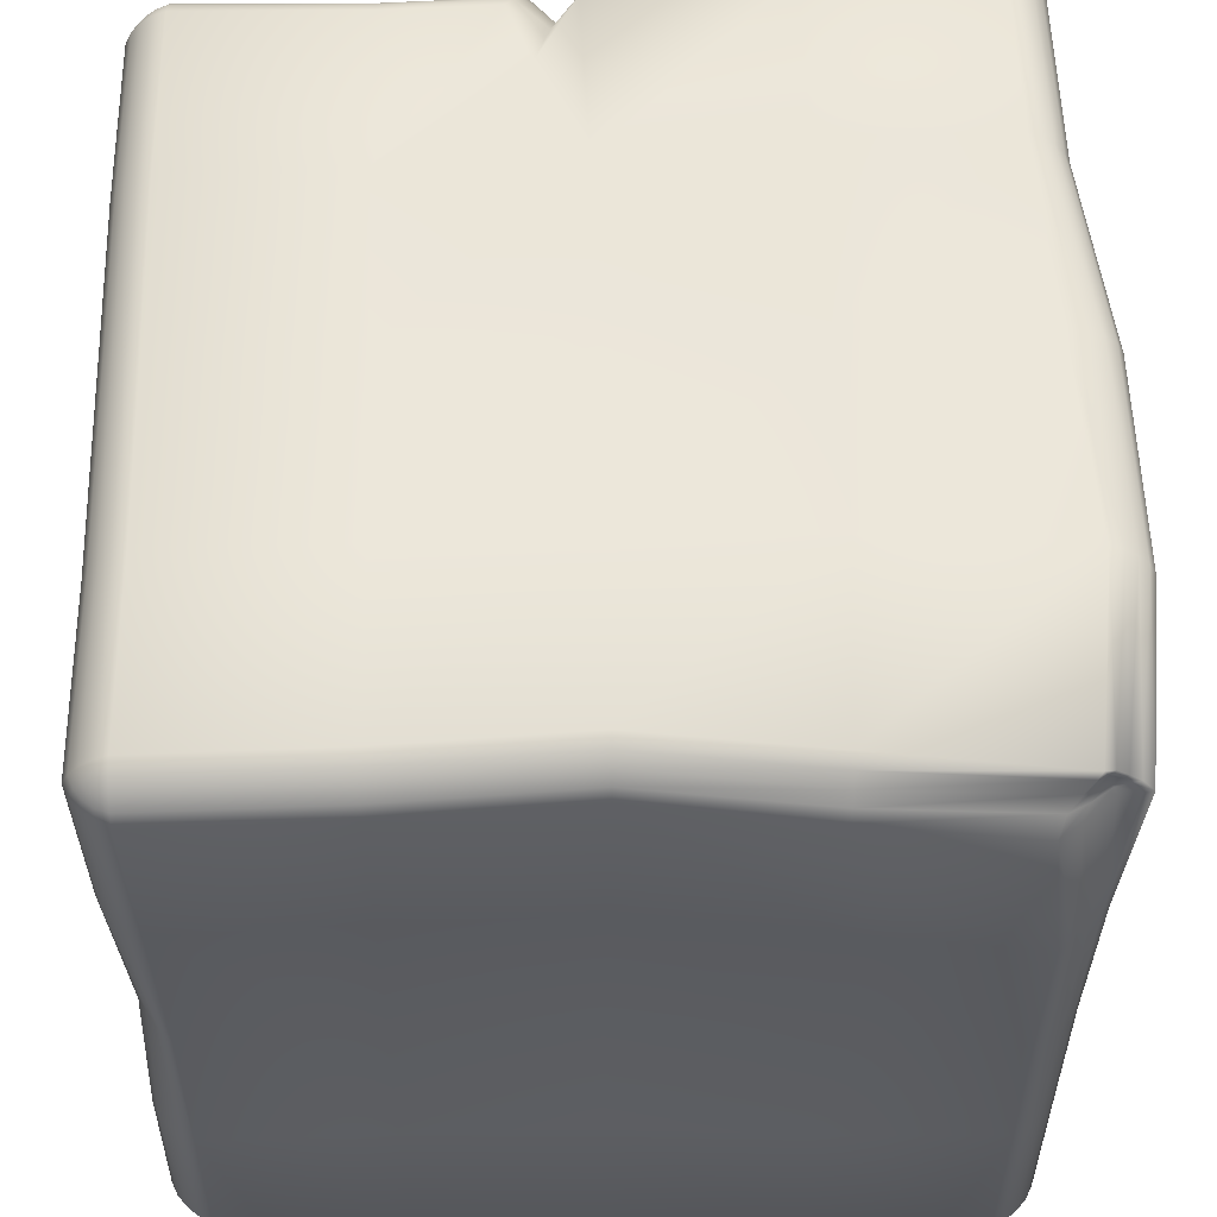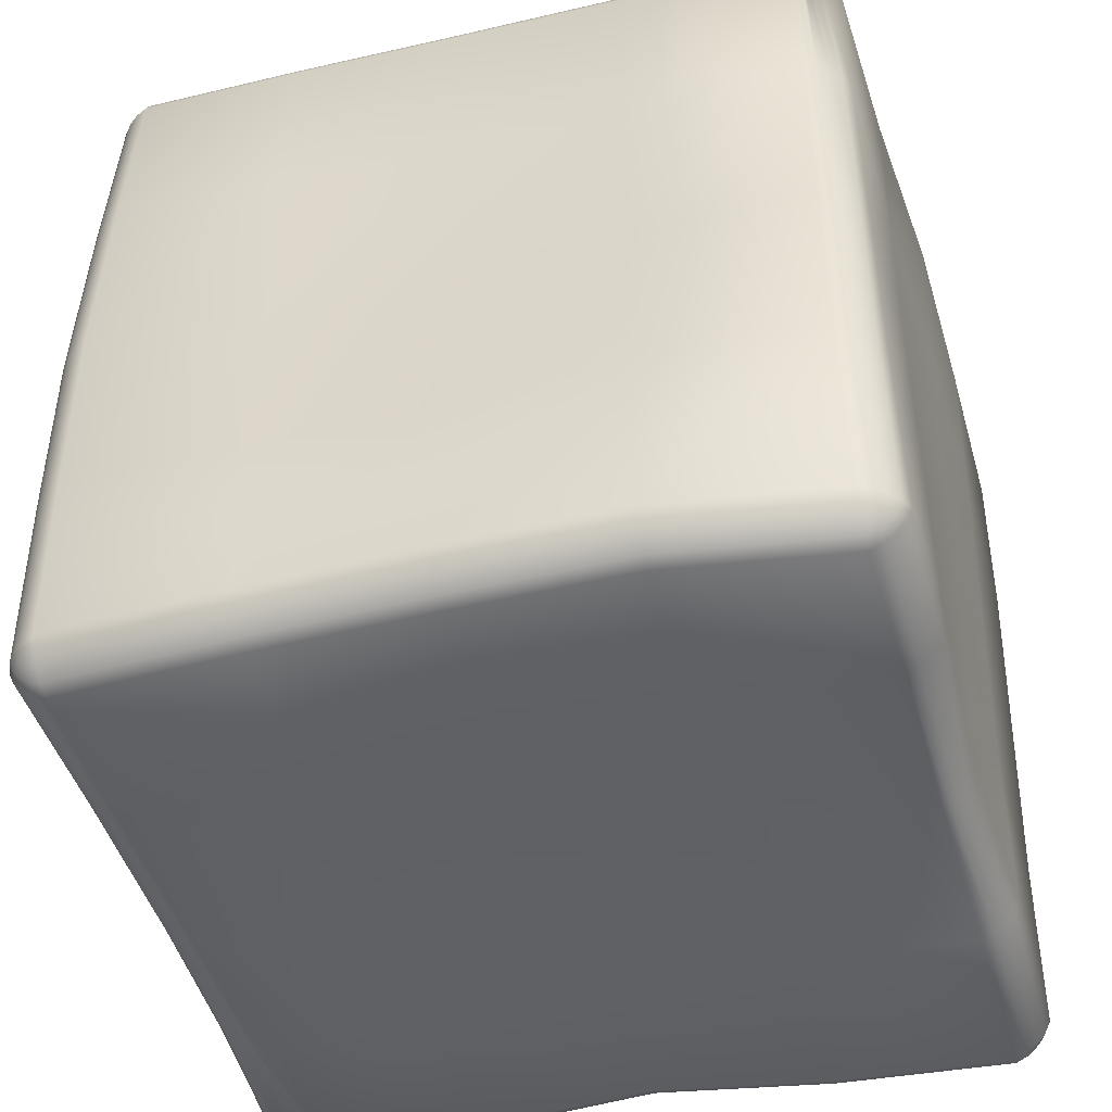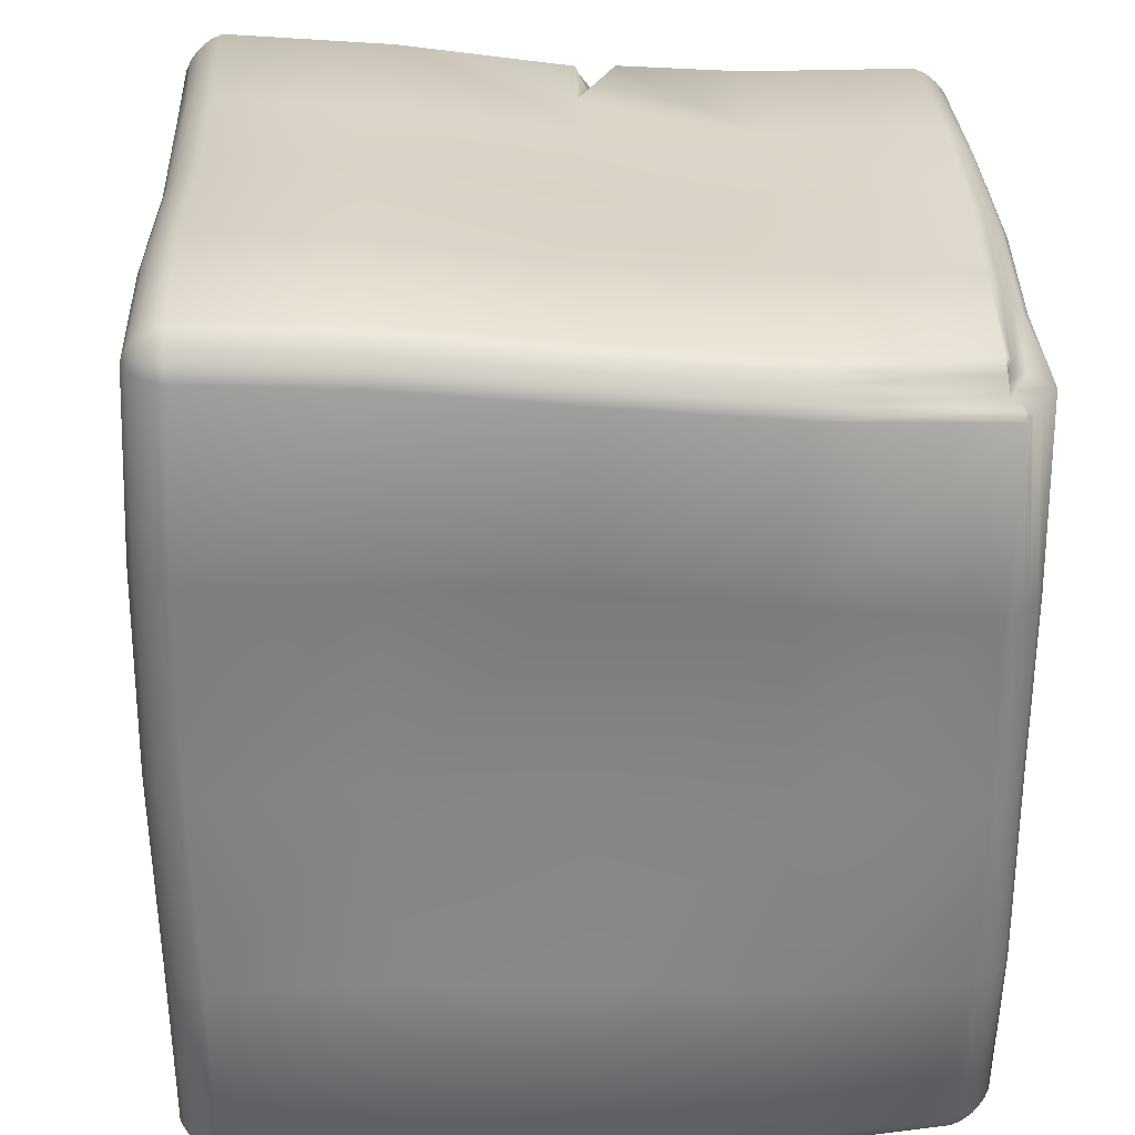
<metadata>
{"format":"obj","ext":"obj","renderer":"f3d","projection":"perspective","resolution":1024,"background":"white","views":[{"elev":55.6,"azim":-180.0,"up":"+Y"},{"elev":-46.6,"azim":16.0,"up":"+Z"},{"elev":30.3,"azim":-2.5,"up":"+Z"}]}
</metadata>
<code>
o Cube_Cube.001
v -0.879 -0.9594 1.061
v -0.8808 -0.8594 1.163
v -0.979 -0.8594 1.063
v -0.8792 -0.9439 1.095
v -0.8793 -0.9205 1.123
v -0.9121 -0.9439 1.062
v -0.9095 -0.931 1.092
v -0.9075 -0.913 1.116
v -0.9249 -0.9052 1.108
v -0.913 -0.8594 1.148
v -0.9404 -0.8594 1.124
v -0.8799 -0.8925 1.147
v -0.91 -0.8899 1.134
v -0.9327 -0.8877 1.116
v -0.9635 -0.8925 1.063
v -0.9401 -0.9205 1.062
v -0.9635 -0.8594 1.096
v -0.9505 -0.8899 1.093
v -0.9326 -0.913 1.09
v -0.872 0.9378 1.138
v -0.872 1.038 1.038
v -0.972 0.9378 1.038
v -0.872 0.9709 1.122
v -0.872 0.999 1.099
v -0.9051 0.9378 1.122
v -0.9025 0.9684 1.109
v -0.9004 0.9914 1.091
v -0.9179 0.9837 1.083
v -0.9051 1.022 1.038
v -0.9332 0.999 1.038
v -0.872 1.022 1.071
v -0.9025 1.009 1.068
v -0.9256 0.9914 1.066
v -0.9566 0.9378 1.071
v -0.9332 0.9378 1.099
v -0.9566 0.9709 1.038
v -0.9436 0.9684 1.068
v -0.9256 0.9662 1.091
v -0.89 -0.9953 -0.97
v -0.99 -0.8936 -0.97
v -0.89 -0.8946 -1.07
v -0.9231 -0.9791 -0.97
v -0.9512 -0.9551 -0.97
v -0.89 -0.9794 -1.003
v -0.9206 -0.9658 -1.001
v -0.9436 -0.9474 -0.9984
v -0.9359 -0.9397 -1.016
v -0.9746 -0.8934 -1.003
v -0.9512 -0.8936 -1.031
v -0.9746 -0.9267 -0.97
v -0.9616 -0.9241 -1.001
v -0.9436 -0.922 -1.024
v -0.89 -0.9276 -1.055
v -0.89 -0.9558 -1.031
v -0.9231 -0.894 -1.055
v -0.9206 -0.9245 -1.042
v -0.9184 -0.9477 -1.024
v -0.9114 1.007 -1.004
v -0.8338 0.884 -1.079
v -1.019 0.912 -0.989
v -0.901 0.9855 -1.01
v -0.8789 0.9495 -1.019
v -0.9388 0.9794 -0.9855
v -0.9284 0.9596 -0.9843
v -0.9113 0.9315 -0.9901
v -0.9375 0.9233 -0.9764
v -0.8879 0.8779 -1.032
v -0.9541 0.8909 -0.9875
v -0.8516 0.9145 -1.04
v -0.8973 0.9026 -1.009
v -0.9441 0.9061 -0.9768
v -0.9954 0.9282 -0.9766
v -0.9673 0.9495 -0.9768
v -0.9966 0.9027 -0.9871
v -0.9758 0.917 -0.9744
v -0.9542 0.9369 -0.9761
v 0.9144 -0.9929 0.9485
v 1.002 -0.8483 0.9549
v 0.874 -0.889 1.054
v 0.9231 -0.9662 0.9454
v 0.9365 -0.9338 0.9425
v 0.9102 -0.9731 0.9705
v 0.8805 -0.9468 0.9645
v 0.8859 -0.9213 0.9636
v 0.8781 -0.9142 0.985
v 0.9319 -0.8549 0.9942
v 0.9038 -0.8698 1.02
v 0.9576 -0.887 0.9552
v 0.9002 -0.8936 0.9758
v 0.8831 -0.897 1.001
v 0.8773 -0.9211 1.026
v 0.8786 -0.9482 0.9936
v 0.8892 -0.8815 1.042
v 0.8774 -0.9065 1.018
v 0.8759 -0.928 0.9898
v 0.9528 1.006 0.925
v 0.9528 0.9064 1.025
v 1.053 0.9064 0.925
v 0.9528 0.9909 0.9581
v 0.9528 0.9675 0.9861
v 0.9859 0.9909 0.925
v 0.9833 0.9779 0.9555
v 0.9811 0.9599 0.9786
v 0.9986 0.9522 0.9708
v 0.9859 0.9064 1.01
v 1.014 0.9064 0.9861
v 0.9528 0.9395 1.01
v 0.9833 0.9369 0.9965
v 1.006 0.9347 0.9786
v 1.037 0.9395 0.925
v 1.014 0.9675 0.925
v 1.037 0.9064 0.9581
v 1.024 0.9369 0.9555
v 1.006 0.9599 0.9533
v 0.9012 -0.945 -0.9869
v 0.9012 -0.845 -1.082
v 1.001 -0.845 -0.9826
v 0.9012 -0.9295 -1.019
v 0.9012 -0.9061 -1.046
v 0.9343 -0.9295 -0.9862
v 0.9317 -0.9165 -1.016
v 0.9295 -0.8986 -1.038
v 0.947 -0.8908 -1.03
v 0.9343 -0.845 -1.066
v 0.9623 -0.845 -1.043
v 0.9012 -0.8781 -1.068
v 0.9317 -0.8755 -1.055
v 0.9548 -0.8733 -1.037
v 0.9857 -0.8781 -0.9841
v 0.9623 -0.9061 -0.9853
v 0.9857 -0.845 -1.015
v 0.9727 -0.8755 -1.014
v 0.9548 -0.8986 -1.013
v 0.9013 1.04 -0.9901
v 1.001 0.9395 -0.99
v 0.9013 0.9395 -1.088
v 0.9344 1.024 -0.9903
v 0.9625 1.001 -0.9903
v 0.9013 1.024 -1.023
v 0.9318 1.011 -1.02
v 0.9549 0.9931 -1.018
v 0.9472 0.9853 -1.036
v 0.9859 0.9395 -1.023
v 0.9625 0.9395 -1.05
v 0.9859 0.9726 -0.9903
v 0.9729 0.97 -1.02
v 0.9549 0.9678 -1.043
v 0.9013 0.9726 -1.073
v 0.9013 1.001 -1.05
v 0.9344 0.9395 -1.073
v 0.9318 0.97 -1.061
v 0.9297 0.9931 -1.043
v -0.906 -0.9906 0.0476
v -0.9391 -0.9751 0.0476
v -0.9671 -0.9517 0.0476
v -0.9905 -0.9237 0.04763
v -1.006 -0.8906 0.04772
v -0.9257 0.9786 0.06168
v -0.9693 0.9761 0.05593
v -1.009 0.9676 0.04931
v -1.039 0.9468 0.04612
v -1.056 0.9137 0.04608
v 0.901 -0.9997 -0.02522
v 0.9339 -0.9829 -0.02516
v 0.962 -0.9583 -0.0251
v 0.9854 -0.9293 -0.02503
v 1.001 -0.8955 -0.02493
v 0.9264 1.023 -0.03175
v 0.9595 1.007 -0.03173
v 0.9875 0.9837 -0.03173
v 1.011 0.9556 -0.03173
v 1.026 0.9225 -0.03173
v 0.01066 -1.013 -0.9732
v 0.01066 -0.9962 -1.005
v 0.01066 -0.9716 -1.032
v 0.01066 -0.9425 -1.054
v 0.01066 -0.9087 -1.068
v -0.01311 1.013 -0.9176
v -0.0132 0.9972 -0.9504
v -0.0133 0.9738 -0.978
v -0.01339 0.9457 -1.001
v -0.01346 0.9127 -1.015
v -0.01021 -0.9802 0.9999
v -0.01021 -0.9647 1.033
v -0.01021 -0.9413 1.061
v -0.01019 -0.9133 1.085
v -0.01021 -0.8802 1.1
v 0.1287 0.979 0.8737
v 0.1194 0.9635 0.9131
v 0.1088 0.9423 0.9534
v 0.0902 0.8669 0.9747
v 0.07308 0.7927 0.9882
v 0.002374 -0.9566 0.009786
v 0.0102 1.013 0.01679
v -0.9279 -0.987 -0.4851
v -0.9559 -0.9634 -0.4851
v -0.9793 -0.9353 -0.4851
v -0.9948 -0.9022 -0.4851
v -0.9621 1.019 -0.5052
v 0.9011 -1.008 -0.5241
v 0.9418 1.019 -0.5234
v 0.9698 0.9952 -0.5234
v 0.9932 0.9672 -0.5234
v 1.009 0.9341 -0.5234
v -0.8948 -1.003 -0.4851
v -0.9955 1.004 -0.5053
v -1.025 0.9801 -0.5049
v -1.049 0.9521 -0.5043
v -1.067 0.9192 -0.5033
v 0.9342 -0.9918 -0.524
v 0.9622 -0.9685 -0.5238
v 0.9856 -0.9405 -0.5235
v 1.001 -0.9075 -0.5231
v 0.9087 1.034 -0.5234
v -0.009297 1.011 -0.4689
v 0.009546 -0.9848 -0.5125
v -0.901 -0.9677 0.5795
v -0.9213 1 0.5644
v -0.9493 0.9772 0.5644
v -0.9727 0.9492 0.5644
v -0.9882 0.9163 0.5644
v 0.9336 -0.9818 0.4765
v 0.9616 -0.9584 0.4769
v 0.985 -0.9304 0.4772
v 1.001 -0.8973 0.4777
v 0.9445 1.011 0.4591
v -0.9341 -0.9522 0.5797
v -0.9621 -0.9288 0.5801
v -0.9855 -0.9008 0.5805
v -1.001 -0.8677 0.581
v -0.8881 1.016 0.5644
v 0.9007 -0.9973 0.4762
v 0.9776 0.9957 0.4591
v 1.006 0.9723 0.4591
v 1.029 0.9443 0.4591
v 1.045 0.9112 0.4591
v -0.00818 -0.9434 0.531
v 0.03124 1.018 0.4995
v -0.4356 -1.007 -0.9715
v -0.4578 0.9788 -0.985
v -0.4565 0.9554 -1.013
v -0.4555 0.9273 -1.035
v -0.455 0.8942 -1.049
v -0.4505 -0.9505 1.075
v -0.4507 -0.9271 1.103
v -0.4511 -0.8991 1.127
v -0.4517 -0.8659 1.143
v -0.4191 1.032 1.005
v -0.4543 -0.949 0.03822
v -0.4356 -0.9914 -1.004
v -0.4356 -0.9679 -1.032
v -0.4356 -0.9398 -1.054
v -0.4356 -0.9068 -1.069
v -0.4594 0.9942 -0.9514
v -0.4506 -0.9659 1.042
v -0.4191 1.017 1.038
v -0.4191 0.9936 1.066
v -0.4191 0.9656 1.089
v -0.4191 0.9325 1.104
v -0.4579 0.9945 0.05411
v -0.4402 -0.9884 -0.4931
v -0.4765 0.9939 -0.4633
v -0.4612 -0.9609 0.5643
v -0.4299 1.022 0.5453
v 0.4537 -0.9961 -1.014
v 0.4537 -0.9727 -1.041
v 0.4537 -0.9447 -1.063
v 0.4537 -0.9116 -1.077
v 0.4471 1.031 -0.9655
v 0.447 -0.9942 0.9626
v 0.4976 0.9943 0.9572
v 0.4976 0.9709 0.985
v 0.4976 0.9428 1.008
v 0.4976 0.9098 1.023
v 0.4714 1.019 -0.02182
v 0.4537 -1.012 -0.9819
v 0.4471 1.016 -0.9986
v 0.4471 0.9924 -1.027
v 0.4471 0.9643 -1.05
v 0.4471 0.9312 -1.065
v 0.447 -0.9787 0.9959
v 0.447 -0.9553 1.024
v 0.447 -0.9273 1.048
v 0.447 -0.8942 1.064
v 0.4976 1.01 0.9244
v 0.4534 -0.9689 -0.01829
v 0.4534 1.027 -0.5074
v 0.454 -1.02 -0.5204
v 0.4897 1.012 0.4692
v 0.4497 -0.9707 0.4908
v -0.862 0.03759 1.154
v -0.8951 0.03761 1.138
v -0.9232 0.03762 1.115
v -0.9466 0.03763 1.087
v -0.9621 0.03763 1.054
v -0.8892 -0.01878 -1.056
v -0.9223 -0.01878 -1.041
v -0.951 -0.01878 -1.018
v -0.9753 -0.01878 -0.9897
v -0.992 -0.01878 -0.9568
v 0.9741 0.02816 -0.9604
v 0.9531 0.02816 -0.9922
v 0.9353 0.02816 -1.019
v 0.9193 0.02816 -1.041
v 0.8974 0.02816 -1.056
v 0.948 0.003104 1.031
v 0.9828 0.003104 1.001
v 1.012 0.003104 0.9703
v 1.034 0.003104 0.9493
v 1.048 0.003104 0.9309
v -1.008 0.00875 0.04959
v 1.011 0.01258 -0.01491
v 0.00154 0.003807 -0.9854
v 0.01168 0.01575 1.066
v 1.002 0.0233 -0.5134
v -1.016 -0.01371 -0.4872
v -0.9843 0.03107 0.5777
v 1.03 0.003766 0.4868
v -0.4535 -0.01424 -1.01
v -0.4311 0.03071 1.124
v 0.4798 0.003761 1.04
v 0.4534 0.02231 -1.019
v -0.8654 0.488 1.132
v -0.9243 0.4349 -1.039
v -0.9541 0.4349 -1.008
v -0.9797 0.4349 -0.9872
v -0.9979 0.4349 -0.9681
v 0.986 0.4855 -1.002
v 0.9625 0.4855 -1.028
v 0.9344 0.4855 -1.05
v 0.9014 0.4855 -1.064
v 0.9861 0.4553 1.019
v 1.014 0.4553 0.9955
v 1.038 0.4553 0.9675
v 1.053 0.4553 0.9344
v -0.8954 0.4894 1.118
v -0.9184 0.4906 1.105
v -0.9404 0.4914 1.092
v -0.9612 0.492 1.067
v -0.8899 0.4349 -1.068
v 1.001 0.4855 -0.9704
v 0.953 0.4553 1.034
v -1.026 0.4489 0.05536
v 1.022 0.4688 -0.02429
v -0.009215 0.4601 -1.002
v 0.03152 0.4676 1.038
v 1.007 0.4803 -0.5189
v -1.043 0.4419 -0.4893
v -0.9845 0.4784 0.5653
v 1.04 0.4586 0.4691
v -0.4558 0.4417 -1.03
v -0.4226 0.4806 1.103
v 0.4925 0.4576 1.026
v 0.45 0.4781 -1.028
v -0.9142 -0.4107 1.148
v -0.9418 -0.4107 1.125
v -0.965 -0.4107 1.097
v -0.9805 -0.4107 1.064
v -0.8957 -0.4574 -1.047
v 1.001 -0.4521 -0.9639
v 0.9166 -0.4415 1.032
v -1.005 -0.4418 0.04551
v 1.002 -0.4416 -0.01579
v 0.009273 -0.4523 -1.025
v -0.006691 -0.433 1.089
v 1.001 -0.442 -0.5149
v -0.998 -0.4601 -0.4793
v -1.003 -0.4185 0.5828
v 1.008 -0.4474 0.4862
v -0.4406 -0.4628 -1.044
v -0.4551 -0.4177 1.139
v 0.4556 -0.4454 1.059
v 0.454 -0.4455 -1.048
v -0.8818 -0.4107 1.164
v -0.9287 -0.4571 -1.032
v -0.9568 -0.4569 -1.008
v -0.9802 -0.4569 -0.9804
v -0.9957 -0.4571 -0.9473
v 0.9857 -0.4521 -0.9961
v 0.9623 -0.4521 -1.023
v 0.9343 -0.4521 -1.046
v 0.9012 -0.4521 -1.062
v 0.9501 -0.435 0.998
v 0.9782 -0.432 0.9657
v 1.001 -0.435 0.9468
v 1.017 -0.4415 0.9326
v 0.04638 0.692 1.034
v 0.2186 0.9989 0.9529
v 0.04345 1.022 0.9731
v 0.04671 0.9972 1
v 0.1529 1.016 0.7677
v 0.05739 1.036 0.9412
v 0.2017 0.9864 0.9839
v 0.05028 0.9672 1.022
v 0.1857 0.9656 1.01
v 0.05409 0.9322 1.036
v 0.171 0.9398 1.031
v 0.1588 0.9084 1.045
f 352 259 20 323
f 350 236 98 335
f 264 231 21 248
f 348 209 60 327
f 354 280 136 331
f 1 4 7 6
f 4 5 8 7
f 6 7 19 16
f 7 8 9 19
f 2 10 13 12
f 10 11 14 13
f 12 13 8 5
f 13 14 9 8
f 3 15 18 17
f 15 16 19 18
f 17 18 14 11
f 18 19 9 14
f 20 23 26 25
f 23 24 27 26
f 25 26 38 35
f 26 27 28 38
f 21 29 32 31
f 29 30 33 32
f 31 32 27 24
f 32 33 28 27
f 22 34 37 36
f 34 35 38 37
f 36 37 33 30
f 37 38 28 33
f 39 42 45 44
f 42 43 46 45
f 44 45 57 54
f 45 46 47 57
f 40 48 51 50
f 48 49 52 51
f 50 51 46 43
f 51 52 47 46
f 41 53 56 55
f 53 54 57 56
f 55 56 52 49
f 56 57 47 52
f 58 61 64 63
f 61 62 65 64
f 63 64 76 73
f 64 65 66 76
f 59 67 70 69
f 67 68 71 70
f 69 70 65 62
f 70 71 66 65
f 60 72 75 74
f 72 73 76 75
f 74 75 71 68
f 75 76 66 71
f 77 80 83 82
f 80 81 84 83
f 82 83 95 92
f 83 84 85 95
f 78 86 89 88
f 86 87 90 89
f 88 89 84 81
f 89 90 85 84
f 79 91 94 93
f 91 92 95 94
f 93 94 90 87
f 94 95 85 90
f 96 99 102 101
f 99 100 103 102
f 101 102 114 111
f 102 103 104 114
f 97 105 108 107
f 105 106 109 108
f 107 108 103 100
f 108 109 104 103
f 98 110 113 112
f 110 111 114 113
f 112 113 109 106
f 113 114 104 109
f 115 118 121 120
f 118 119 122 121
f 120 121 133 130
f 121 122 123 133
f 116 124 127 126
f 124 125 128 127
f 126 127 122 119
f 127 128 123 122
f 117 129 132 131
f 129 130 133 132
f 131 132 128 125
f 132 133 123 128
f 134 137 140 139
f 137 138 141 140
f 139 140 152 149
f 140 141 142 152
f 135 143 146 145
f 143 144 147 146
f 145 146 141 138
f 146 147 142 141
f 136 148 151 150
f 148 149 152 151
f 150 151 147 144
f 151 152 142 147
f 217 1 6 227
f 227 6 16 228
f 228 16 15 229
f 229 15 3 230
f 323 20 25 336
f 336 25 35 337
f 337 35 34 338
f 338 34 22 339
f 199 58 63 206
f 206 63 73 207
f 207 73 72 208
f 208 72 60 209
f 359 41 55 375
f 375 55 49 376
f 376 49 48 377
f 377 48 40 378
f 239 39 44 250
f 250 44 54 251
f 251 54 53 252
f 252 53 41 253
f 269 134 139 277
f 277 139 149 278
f 278 149 148 279
f 279 148 136 280
f 360 117 131 379
f 379 131 125 380
f 380 125 124 381
f 381 124 116 382
f 200 115 120 210
f 210 120 130 211
f 211 130 129 212
f 212 129 117 213
f 226 96 101 233
f 233 101 111 234
f 234 111 110 235
f 235 110 98 236
f 361 79 93 383
f 383 93 87 384
f 384 87 86 385
f 385 86 78 386
f 270 77 82 281
f 281 82 92 282
f 282 92 91 283
f 283 91 79 284
f 248 21 31 256
f 256 31 24 257
f 257 24 23 258
f 258 23 20 259
f 290 232 77 270
f 288 200 163 286
f 203 171 172 204
f 202 170 171 203
f 201 169 170 202
f 214 168 169 201
f 224 166 167 225
f 223 165 166 224
f 222 164 165 223
f 232 163 164 222
f 220 161 162 221
f 219 160 161 220
f 218 159 160 219
f 231 158 159 218
f 197 156 157 198
f 196 155 156 197
f 195 154 155 196
f 205 153 154 195
f 349 221 162 343
f 262 199 158 260
f 347 204 172 344
f 287 215 194 275
f 261 216 193 249
f 263 237 183 255
f 273 397 398 274
f 272 395 397 273
f 271 393 395 272
f 285 388 393 271
f 246 186 187 247
f 245 185 186 246
f 244 184 185 245
f 255 183 184 244
f 242 181 182 243
f 241 180 181 242
f 240 179 180 241
f 254 178 179 240
f 267 176 177 268
f 266 175 176 267
f 265 174 175 266
f 276 173 174 265
f 351 243 182 345
f 289 238 391 388 285
f 353 274 398 387 346
f 239 173 216 261
f 269 178 215 287
f 341 135 204 347
f 254 58 199 262
f 39 205 195 42
f 42 195 196 43
f 43 196 197 50
f 50 197 198 40
f 134 214 201 137
f 137 201 202 138
f 138 202 203 145
f 145 203 204 135
f 276 115 200 288
f 166 212 213 167
f 165 211 212 166
f 164 210 211 165
f 163 200 210 164
f 161 208 209 162
f 160 207 208 161
f 159 206 207 160
f 158 199 206 159
f 343 162 209 348
f 275 194 238 289
f 249 193 237 263
f 339 22 221 349
f 21 231 218 29
f 29 218 219 30
f 30 219 220 36
f 36 220 221 22
f 77 232 222 80
f 80 222 223 81
f 81 223 224 88
f 88 224 225 78
f 286 163 232 290
f 171 235 236 172
f 170 234 235 171
f 169 233 234 170
f 168 226 233 169
f 156 229 230 157
f 155 228 229 156
f 154 227 228 155
f 153 217 227 154
f 260 158 231 264
f 344 172 236 350
f 194 260 264 238
f 153 249 263 217
f 178 254 262 215
f 39 239 261 205
f 340 59 243 351
f 58 254 240 61
f 61 240 241 62
f 62 241 242 69
f 69 242 243 59
f 1 255 244 4
f 4 244 245 5
f 5 245 246 12
f 12 246 247 2
f 217 263 255 1
f 205 261 249 153
f 215 262 260 194
f 191 394 396 192
f 190 390 394 191
f 189 389 390 190
f 188 392 389 189
f 176 252 253 177
f 175 251 252 176
f 174 250 251 175
f 173 239 250 174
f 238 264 248 392 391
f 346 387 396 259 352
f 193 286 290 237
f 168 275 289 226
f 173 276 288 216
f 134 269 287 214
f 342 97 274 353
f 226 289 285 96
f 115 276 265 118
f 118 265 266 119
f 119 266 267 126
f 126 267 268 116
f 96 285 271 99
f 99 271 272 100
f 100 272 273 107
f 107 273 274 97
f 214 287 275 168
f 216 288 286 193
f 237 290 270 183
f 186 283 284 187
f 185 282 283 186
f 184 281 282 185
f 183 270 281 184
f 181 279 280 182
f 180 278 279 181
f 179 277 278 180
f 178 269 277 179
f 345 182 280 354
f 364 313 322 373
f 361 306 321 372
f 365 314 320 371
f 359 296 319 370
f 363 312 318 369
f 358 295 317 368
f 362 311 316 367
f 360 301 315 366
f 372 321 314 365
f 370 319 313 364
f 366 315 312 363
f 368 317 311 362
f 334 309 310 335
f 333 308 309 334
f 332 307 308 333
f 342 306 307 332
f 330 304 305 331
f 329 303 304 330
f 328 302 303 329
f 341 301 302 328
f 326 299 300 327
f 325 298 299 326
f 324 297 298 325
f 340 296 297 324
f 357 294 295 358
f 356 293 294 357
f 355 292 293 356
f 374 291 292 355
f 373 322 305 382
f 367 316 300 378
f 369 318 310 386
f 371 320 291 374
f 59 340 324 67
f 67 324 325 68
f 68 325 326 74
f 74 326 327 60
f 135 341 328 143
f 143 328 329 144
f 144 329 330 150
f 150 330 331 136
f 97 342 332 105
f 105 332 333 106
f 106 333 334 112
f 112 334 335 98
f 313 345 354 322
f 306 342 353 321
f 314 346 352 320
f 296 340 351 319
f 312 344 350 318
f 295 339 349 317
f 311 343 348 316
f 301 341 347 315
f 321 353 346 314
f 319 351 345 313
f 315 347 344 312
f 317 349 343 311
f 294 338 339 295
f 293 337 338 294
f 292 336 337 293
f 291 323 336 292
f 322 354 331 305
f 316 348 327 300
f 318 350 335 310
f 320 352 323 291
f 247 371 374 2
f 225 369 386 78
f 198 367 378 40
f 268 373 382 116
f 2 374 355 10
f 10 355 356 11
f 11 356 357 17
f 17 357 358 3
f 230 368 362 157
f 213 366 363 167
f 253 370 364 177
f 284 372 365 187
f 117 360 366 213
f 157 362 367 198
f 3 358 368 230
f 167 363 369 225
f 41 359 370 253
f 187 365 371 247
f 79 361 372 284
f 177 364 373 268
f 309 385 386 310
f 308 384 385 309
f 307 383 384 308
f 306 361 383 307
f 304 381 382 305
f 303 380 381 304
f 302 379 380 303
f 301 360 379 302
f 299 377 378 300
f 298 376 377 299
f 297 375 376 298
f 296 359 375 297
f 397 395 190 191
f 393 388 188 189
f 396 394 258 259
f 390 389 256 257
f 391 392 188
f 388 391 188
f 398 397 191 192
f 395 393 189 190
f 394 390 257 258
f 389 392 248 256
f 396 387 192
f 387 398 192

</code>
